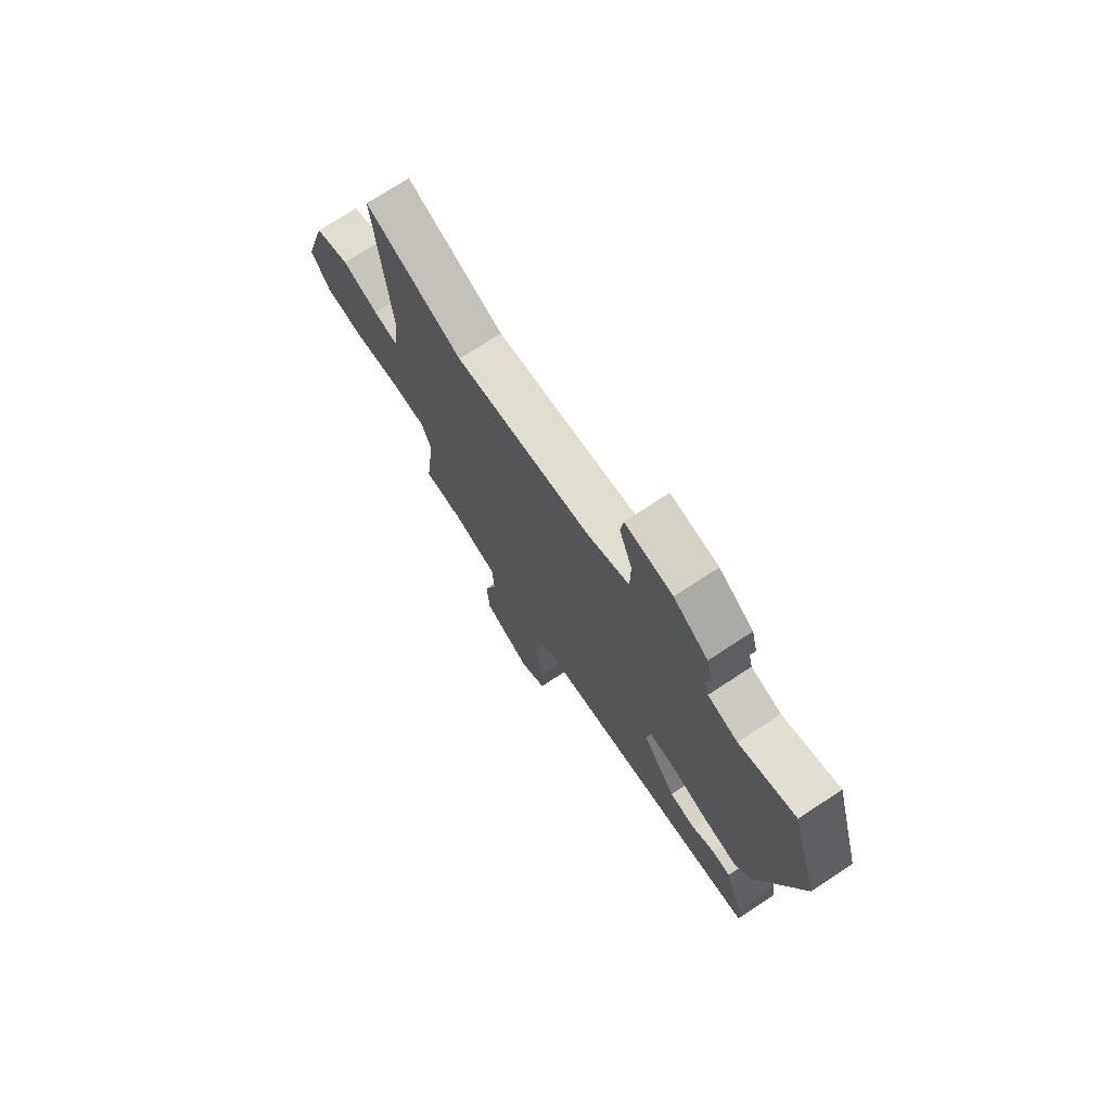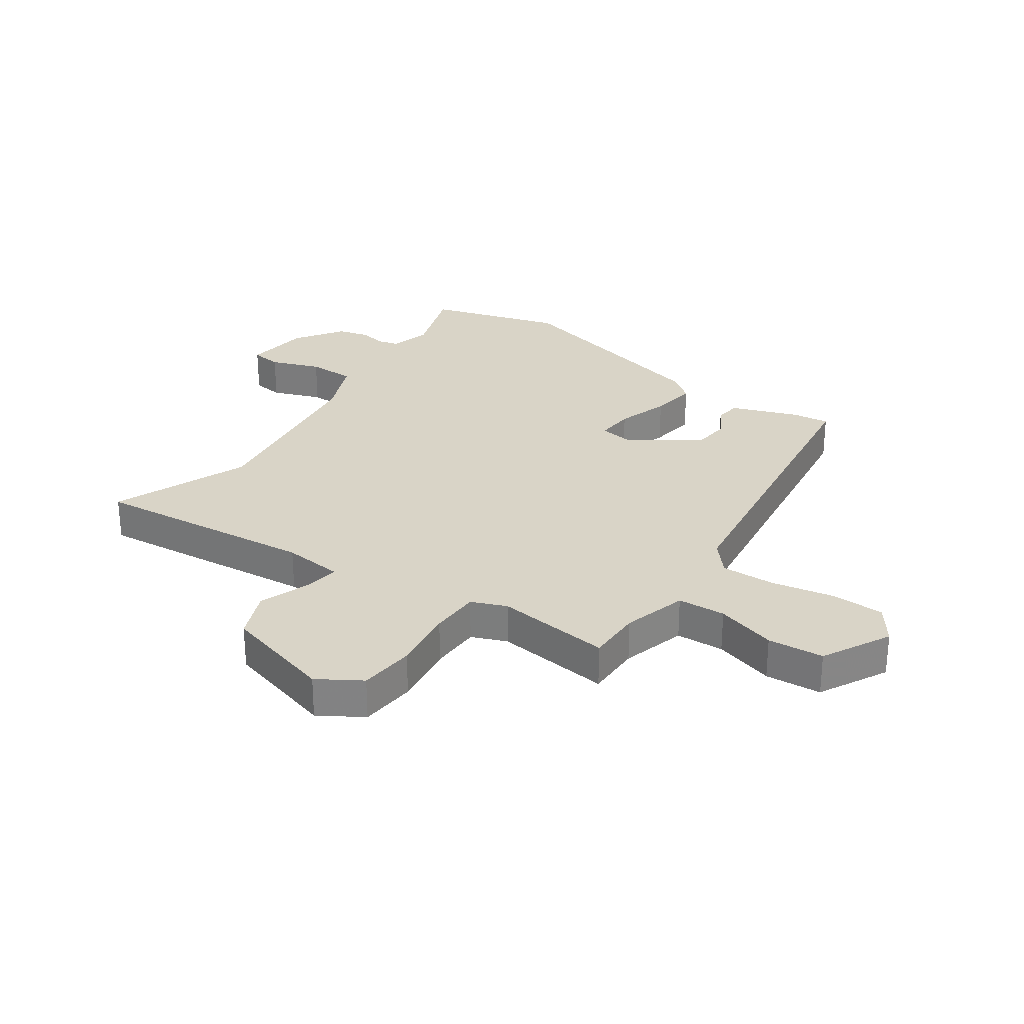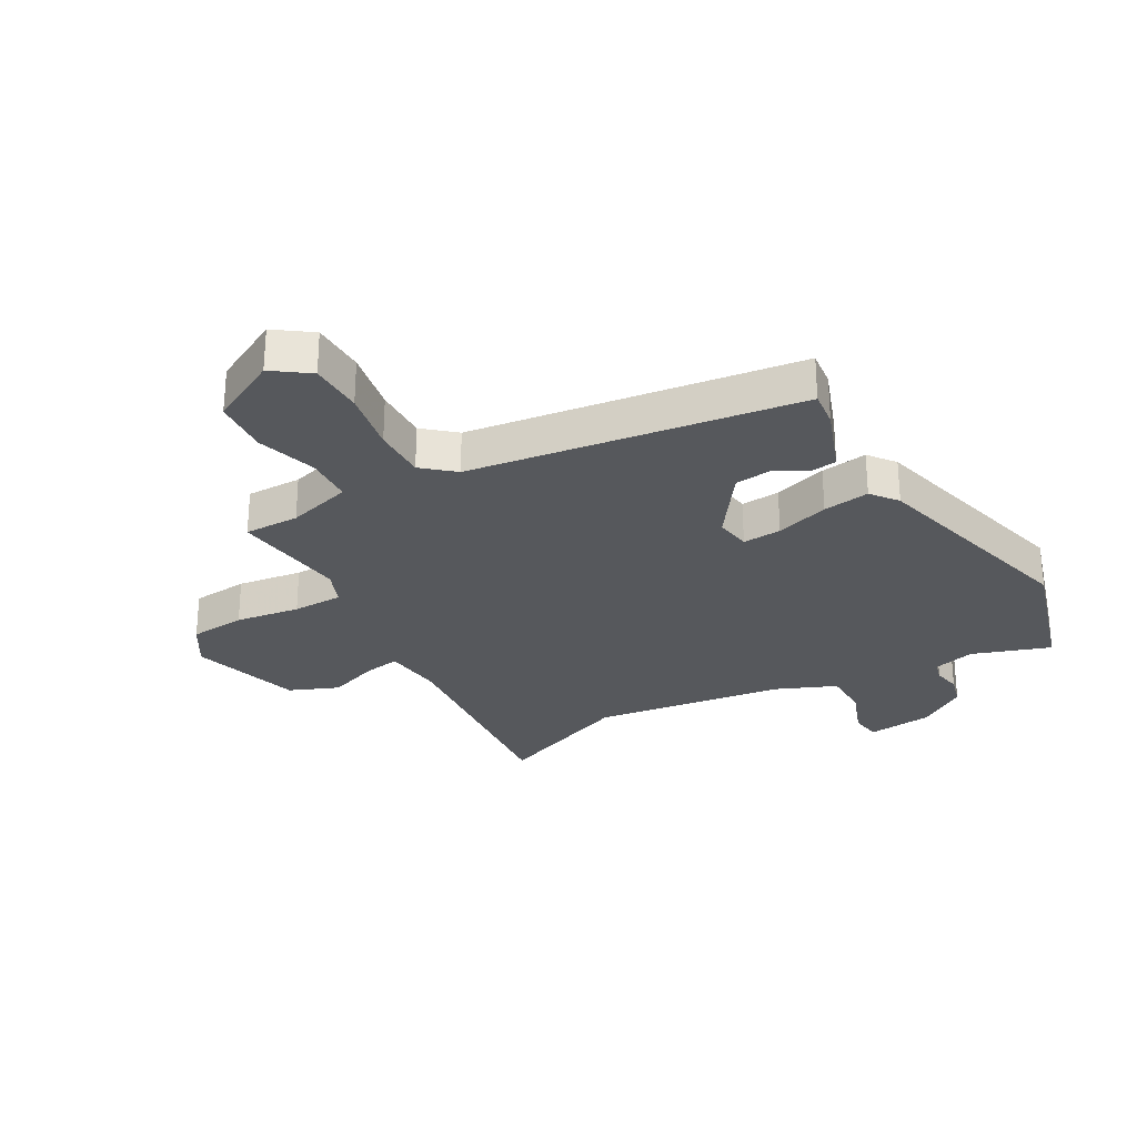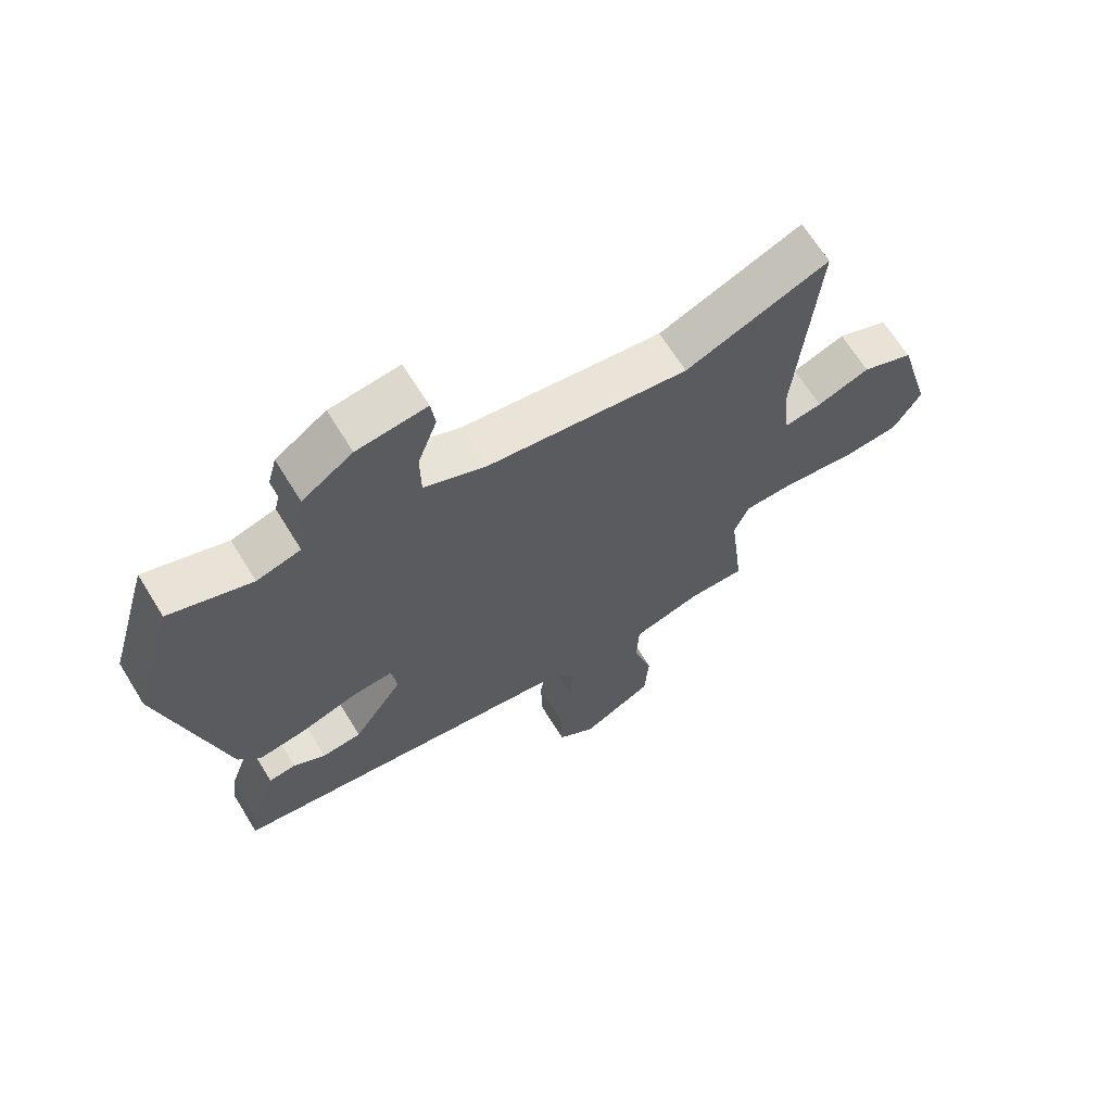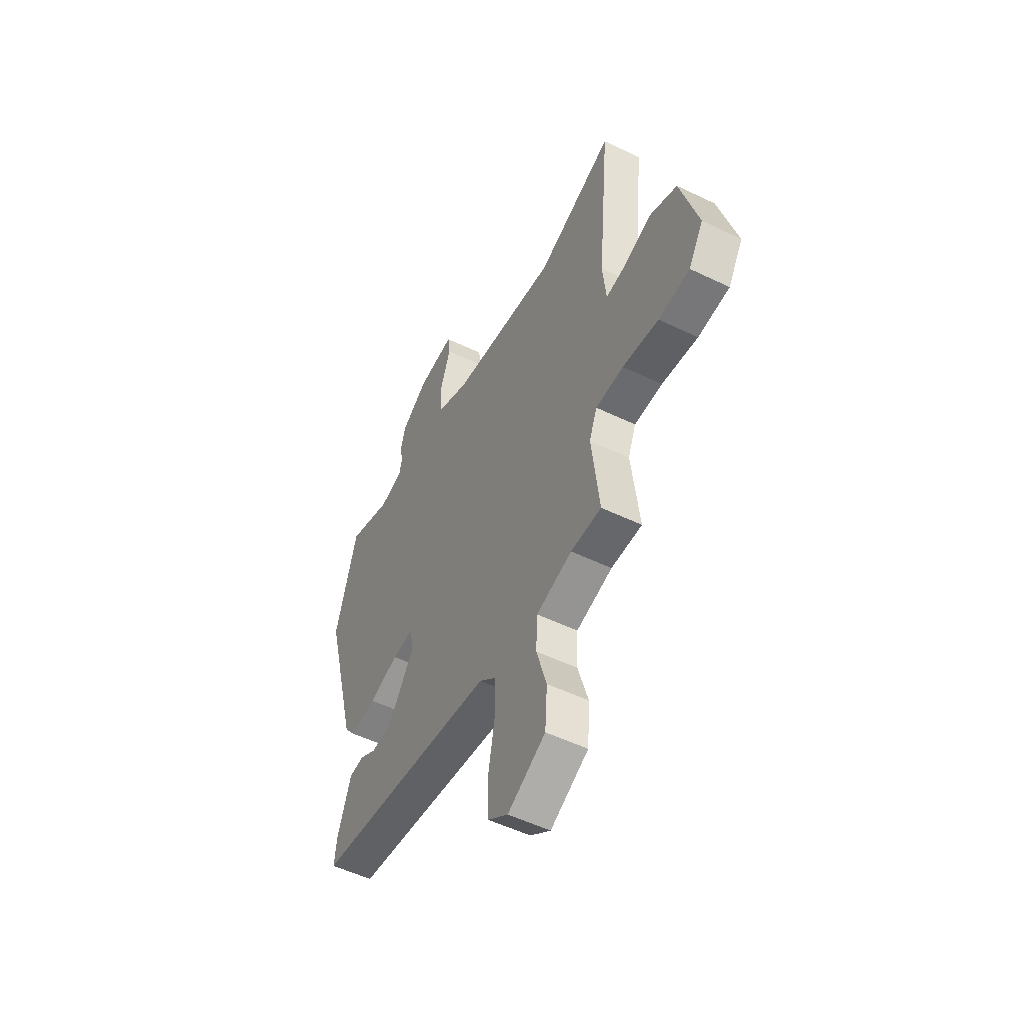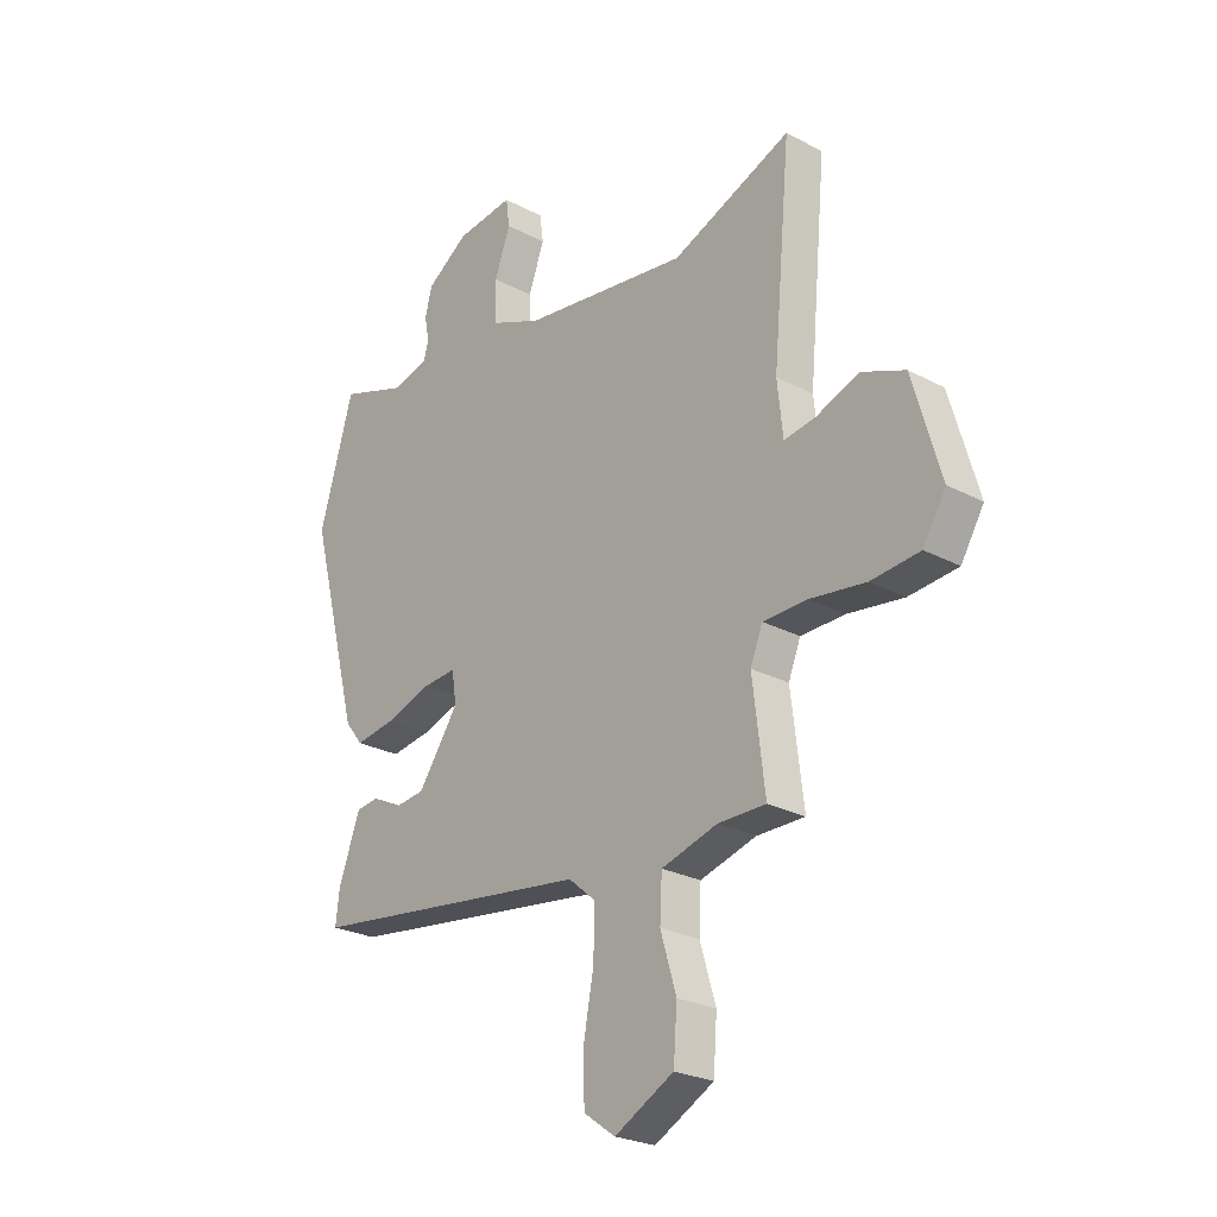
<metadata>
{"format":"obj","ext":"obj","renderer":"f3d","projection":"perspective","resolution":1024,"background":"white","views":[{"elev":73.1,"azim":-123.3,"up":"+Z"},{"elev":28.7,"azim":124.4,"up":"+Y"},{"elev":-28.1,"azim":-150.7,"up":"+Y"},{"elev":66.1,"azim":-31.6,"up":"+Z"},{"elev":-52.2,"azim":62.4,"up":"+Z"},{"elev":-25.2,"azim":49.4,"up":"+Z"}]}
</metadata>
<code>
v -0.551 0.07 0.326
v -0.484 0.07 0.556
v -0.351 0.07 0.511
v -0.28 0.07 0.531
v -0.271 0.07 0.566
v -0.28 0.07 0.613
v -0.266 0.07 0.666
v -0.184 0.07 0.722
v -0.071 0.07 0.736
v -0.064 0.07 0.683
v -0.095 0.07 0.598
v -0.094 0.07 0.517
v 0.007 0.07 0.475
v 0.334 0.07 0.432
v 0.568 0.07 0.528
v 0.533 0.07 0.145
v 0.544 0.07 0.042
v 0.605 0.07 0.052
v 0.691 0.07 0.084
v 0.775 0.07 0.05
v 0.83 0.07 -0.14
v 0.785 0.07 -0.214
v 0.689 0.07 -0.223
v 0.579 0.07 -0.208
v 0.493 0.07 -0.21
v 0.469 0.07 -0.27
v 0.493 0.07 -0.468
v 0.399 0.07 -0.468
v 0.289 0.07 -0.5
v 0.285 0.07 -0.582
v 0.316 0.07 -0.685
v 0.309 0.07 -0.781
v 0.193 0.07 -0.843
v 0.131 0.07 -0.799
v 0.129 0.07 -0.707
v 0.149 0.07 -0.6
v 0.151 0.07 -0.508
v 0.098 0.07 -0.463
v -0.462 0.07 -0.389
v -0.455 0.07 -0.327
v -0.413 0.07 -0.211
v -0.369 0.07 -0.205
v -0.317 0.07 -0.235
v -0.253 0.07 -0.228
v -0.173 0.07 -0.113
v -0.182 0.07 -0.052
v -0.248 0.07 -0.057
v -0.338 0.07 -0.086
v -0.417 0.07 -0.098
v -0.452 0.07 -0.053
v -0.551 0 0.326
v -0.484 0 0.556
v -0.351 0 0.511
v -0.28 0 0.531
v -0.271 0 0.566
v -0.28 0 0.613
v -0.266 0 0.666
v -0.184 0 0.722
v -0.071 0 0.736
v -0.064 0 0.683
v -0.095 0 0.598
v -0.094 0 0.517
v 0.007 0 0.475
v 0.334 0 0.432
v 0.568 0 0.528
v 0.533 0 0.145
v 0.544 0 0.042
v 0.605 0 0.052
v 0.691 0 0.084
v 0.775 0 0.05
v 0.83 0 -0.14
v 0.785 0 -0.214
v 0.689 0 -0.223
v 0.579 0 -0.208
v 0.493 0 -0.21
v 0.469 0 -0.27
v 0.493 0 -0.468
v 0.399 0 -0.468
v 0.289 0 -0.5
v 0.285 0 -0.582
v 0.316 0 -0.685
v 0.309 0 -0.781
v 0.193 0 -0.843
v 0.131 0 -0.799
v 0.129 0 -0.707
v 0.149 0 -0.6
v 0.151 0 -0.508
v 0.098 0 -0.463
v -0.462 0 -0.389
v -0.455 0 -0.327
v -0.413 0 -0.211
v -0.369 0 -0.205
v -0.317 0 -0.235
v -0.253 0 -0.228
v -0.173 0 -0.113
v -0.182 0 -0.052
v -0.248 0 -0.057
v -0.338 0 -0.086
v -0.417 0 -0.098
v -0.452 0 -0.053
f 1 2 3
f 50 1 3
f 49 50 3
f 48 49 3
f 47 48 3
f 46 47 3 4
f 41 42 43
f 40 41 43
f 39 40 43
f 38 39 43 44
f 34 35 36
f 33 34 36
f 32 33 36
f 31 32 36
f 30 31 36
f 29 30 36 37
f 28 29 37 38
f 38 44 45
f 28 38 45
f 27 28 45
f 26 27 45
f 22 23 24
f 21 22 24
f 20 21 24
f 19 20 24
f 18 19 24
f 17 18 24 25
f 14 15 16
f 26 45 46
f 25 26 46
f 17 25 46
f 16 17 46
f 14 16 46
f 13 14 46
f 9 10 11
f 8 9 11
f 7 8 11
f 6 7 11
f 5 6 11
f 46 4 5
f 13 46 5
f 12 13 5
f 5 11 12
f 53 52 51
f 53 51 100
f 53 100 99
f 53 99 98
f 53 98 97
f 54 53 97 96
f 93 92 91
f 93 91 90
f 93 90 89
f 94 93 89 88
f 86 85 84
f 86 84 83
f 86 83 82
f 86 82 81
f 86 81 80
f 87 86 80 79
f 88 87 79 78
f 95 94 88
f 95 88 78
f 95 78 77
f 95 77 76
f 74 73 72
f 74 72 71
f 74 71 70
f 74 70 69
f 74 69 68
f 75 74 68 67
f 66 65 64
f 96 95 76
f 96 76 75
f 96 75 67
f 96 67 66
f 96 66 64
f 96 64 63
f 61 60 59
f 61 59 58
f 61 58 57
f 61 57 56
f 61 56 55
f 55 54 96
f 55 96 63
f 55 63 62
f 62 61 55
f 1 51 52 2
f 2 52 53 3
f 3 53 54 4
f 4 54 55 5
f 5 55 56 6
f 6 56 57 7
f 7 57 58 8
f 8 58 59 9
f 9 59 60 10
f 10 60 61 11
f 11 61 62 12
f 12 62 63 13
f 13 63 64 14
f 14 64 65 15
f 15 65 66 16
f 16 66 67 17
f 17 67 68 18
f 18 68 69 19
f 19 69 70 20
f 20 70 71 21
f 21 71 72 22
f 22 72 73 23
f 23 73 74 24
f 24 74 75 25
f 25 75 76 26
f 26 76 77 27
f 27 77 78 28
f 28 78 79 29
f 29 79 80 30
f 30 80 81 31
f 31 81 82 32
f 32 82 83 33
f 33 83 84 34
f 34 84 85 35
f 35 85 86 36
f 36 86 87 37
f 37 87 88 38
f 38 88 89 39
f 39 89 90 40
f 40 90 91 41
f 41 91 92 42
f 42 92 93 43
f 43 93 94 44
f 44 94 95 45
f 45 95 96 46
f 46 96 97 47
f 47 97 98 48
f 48 98 99 49
f 49 99 100 50
f 50 100 51 1

</code>
